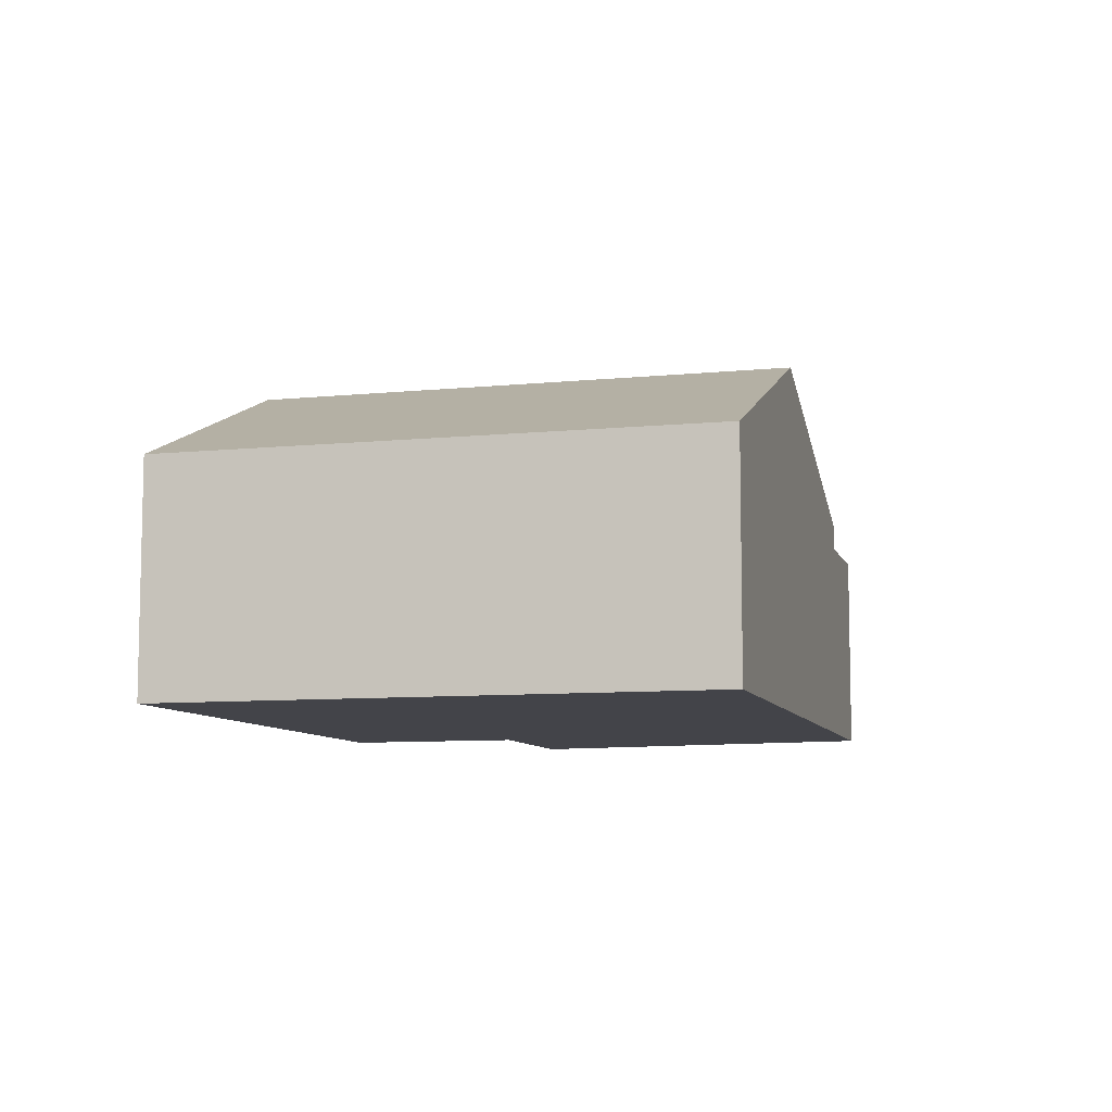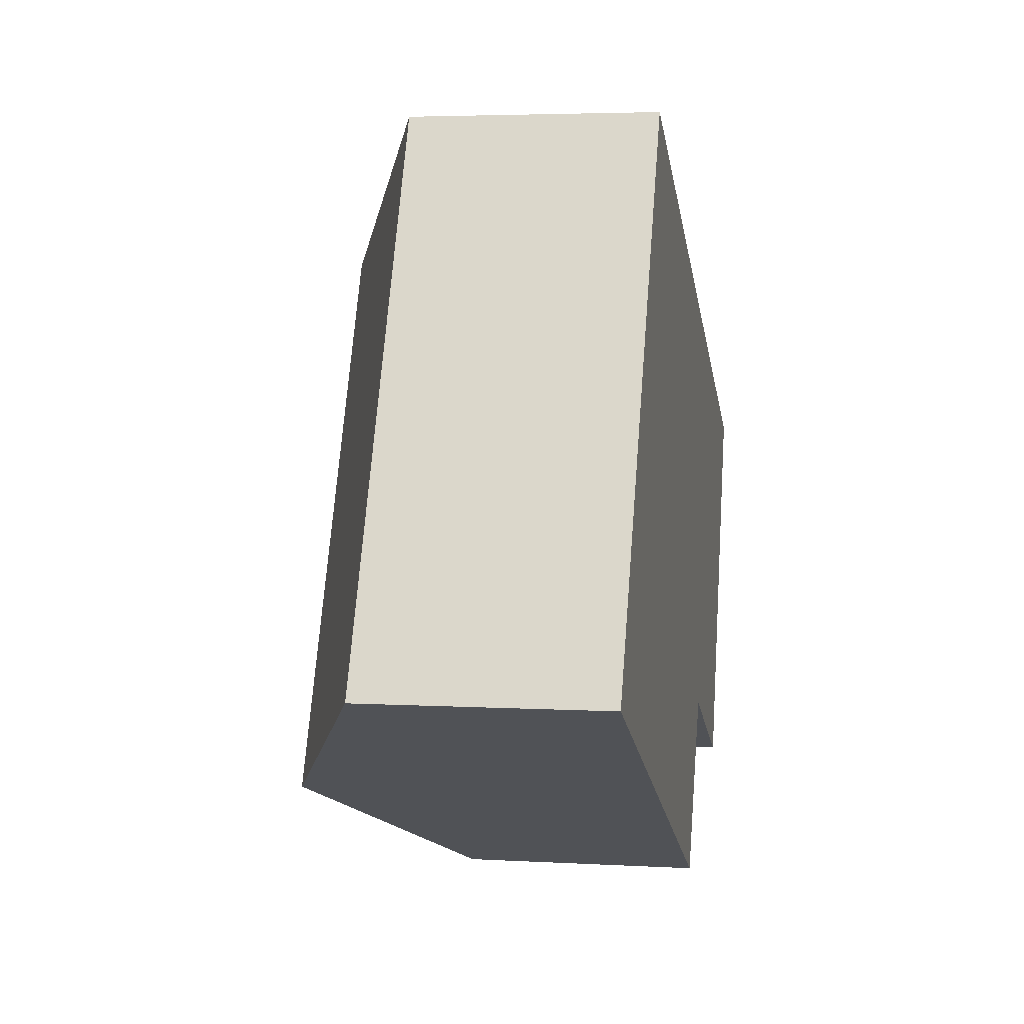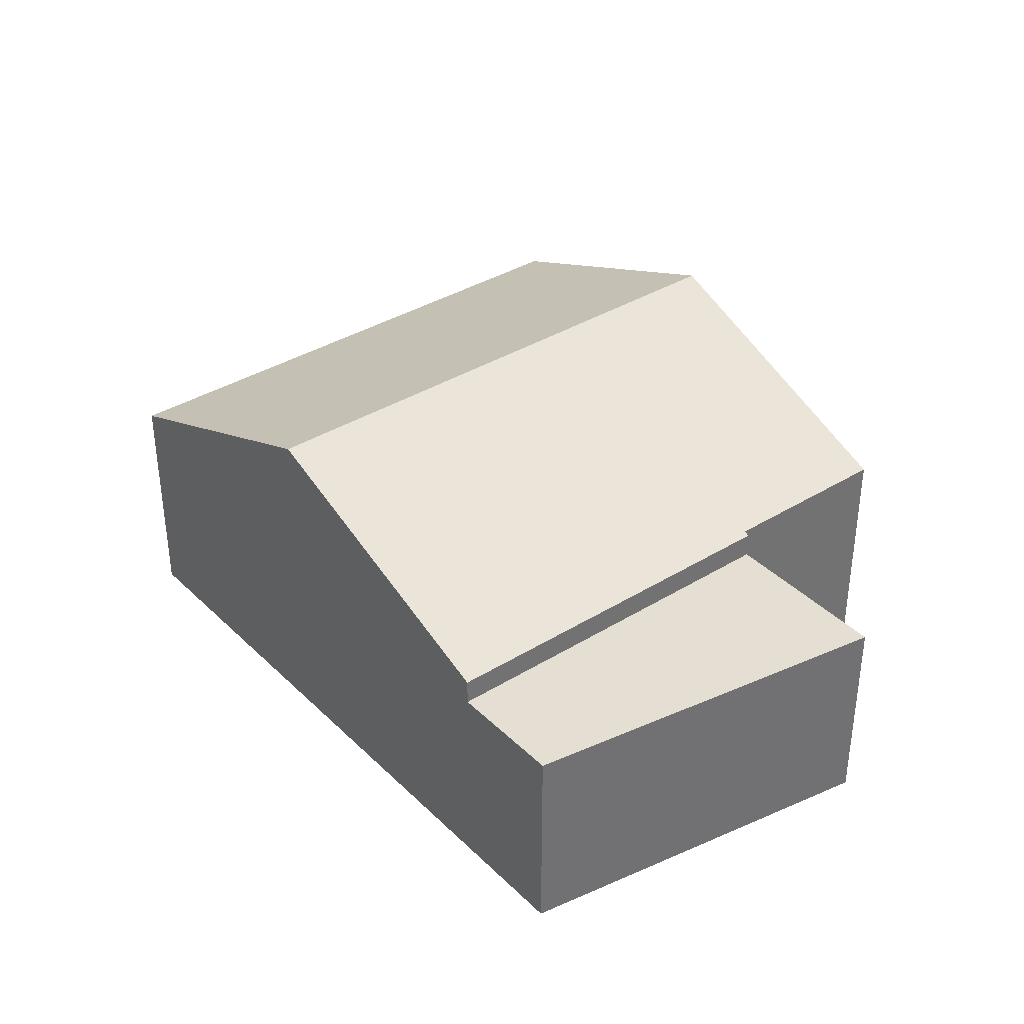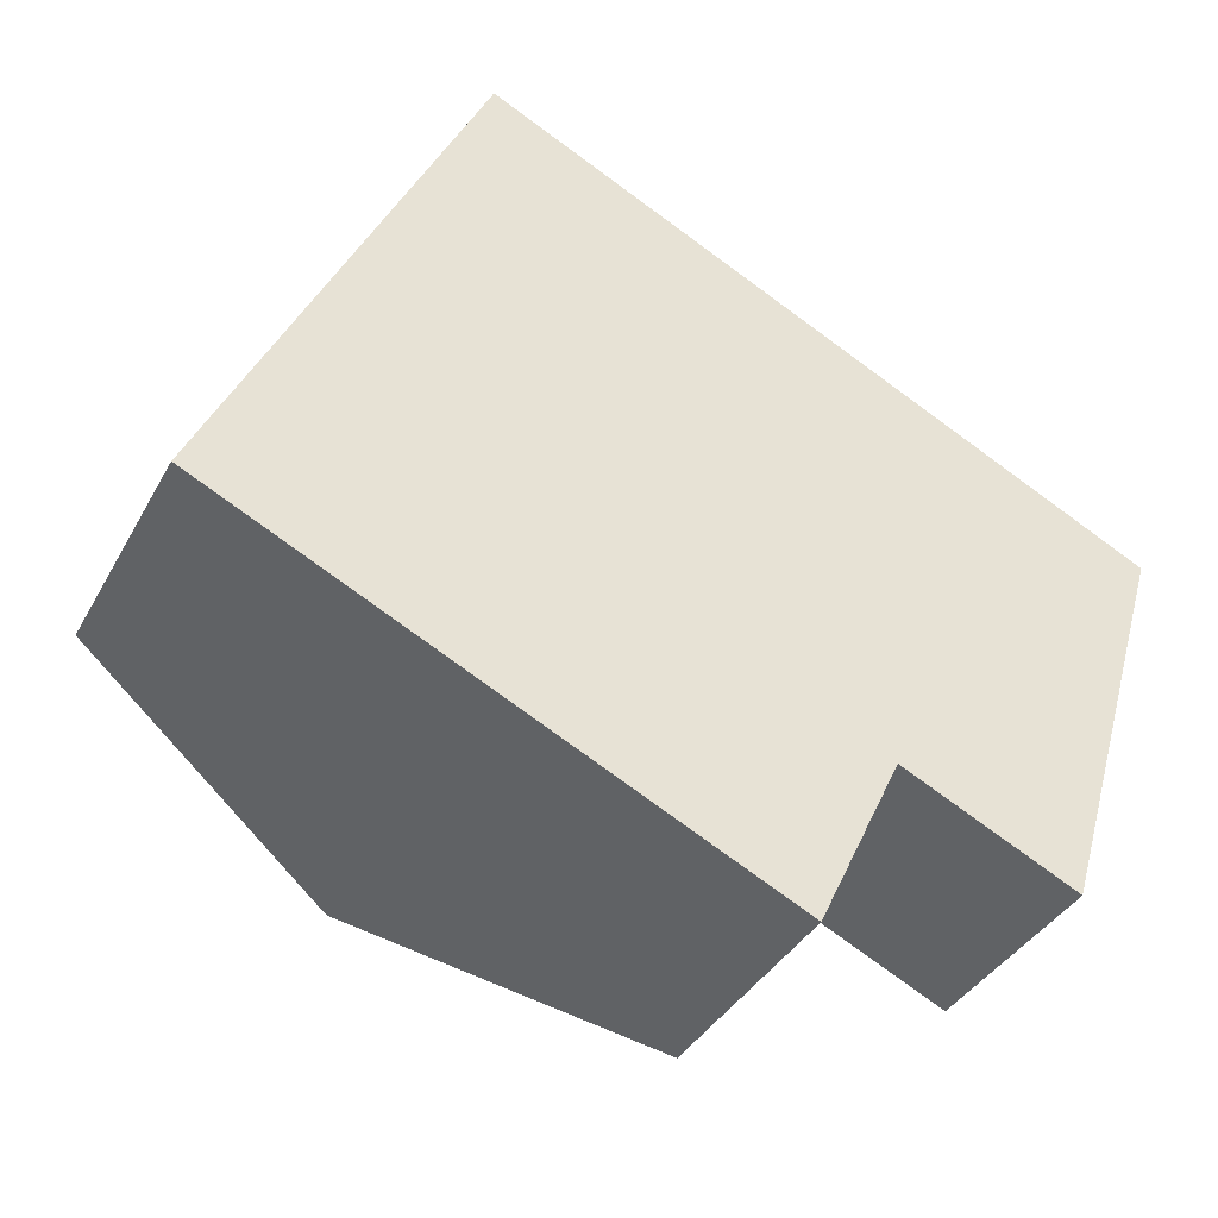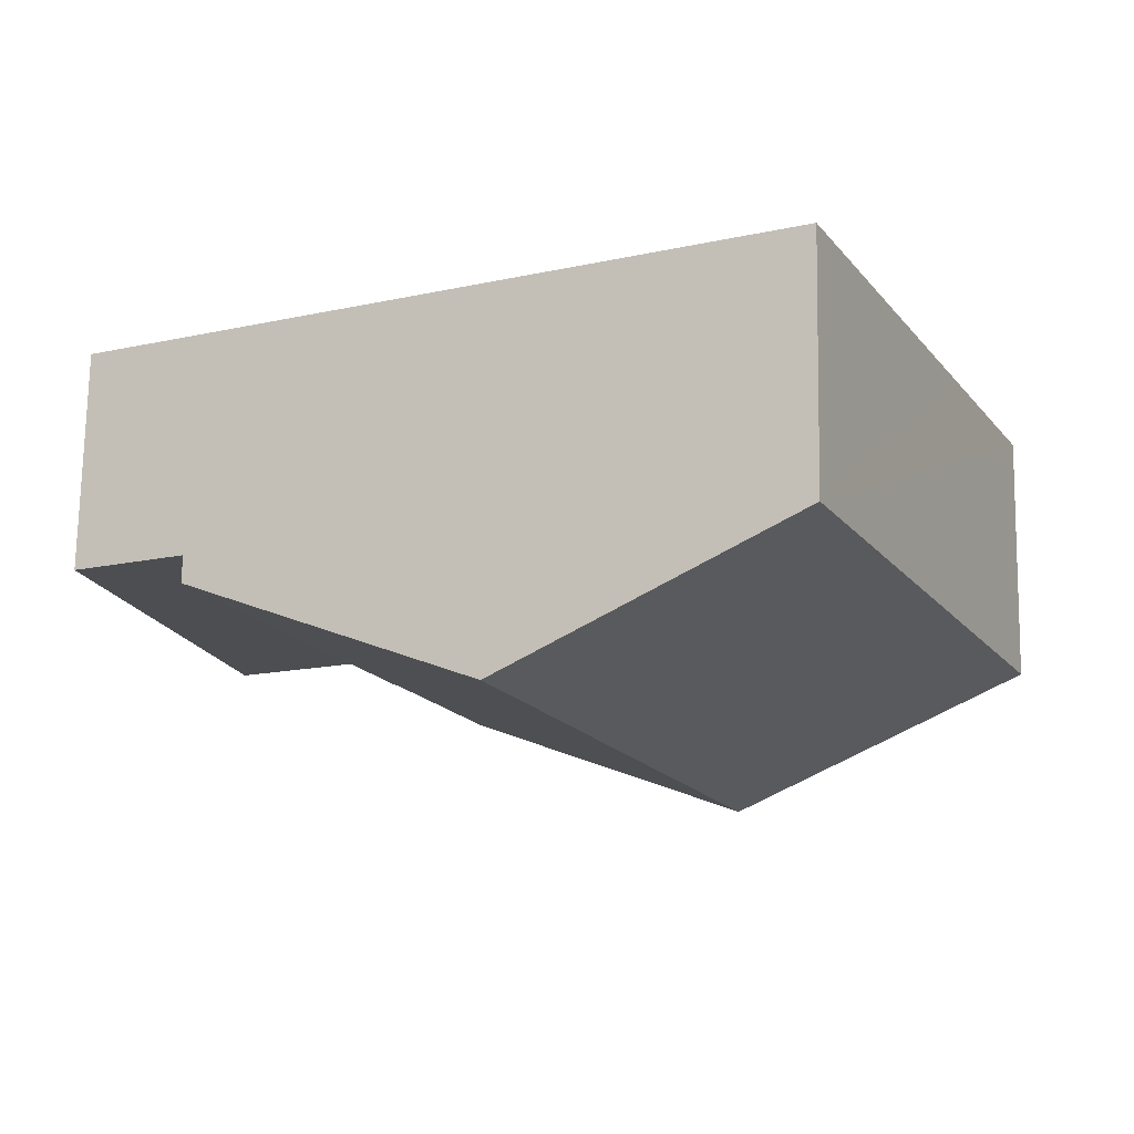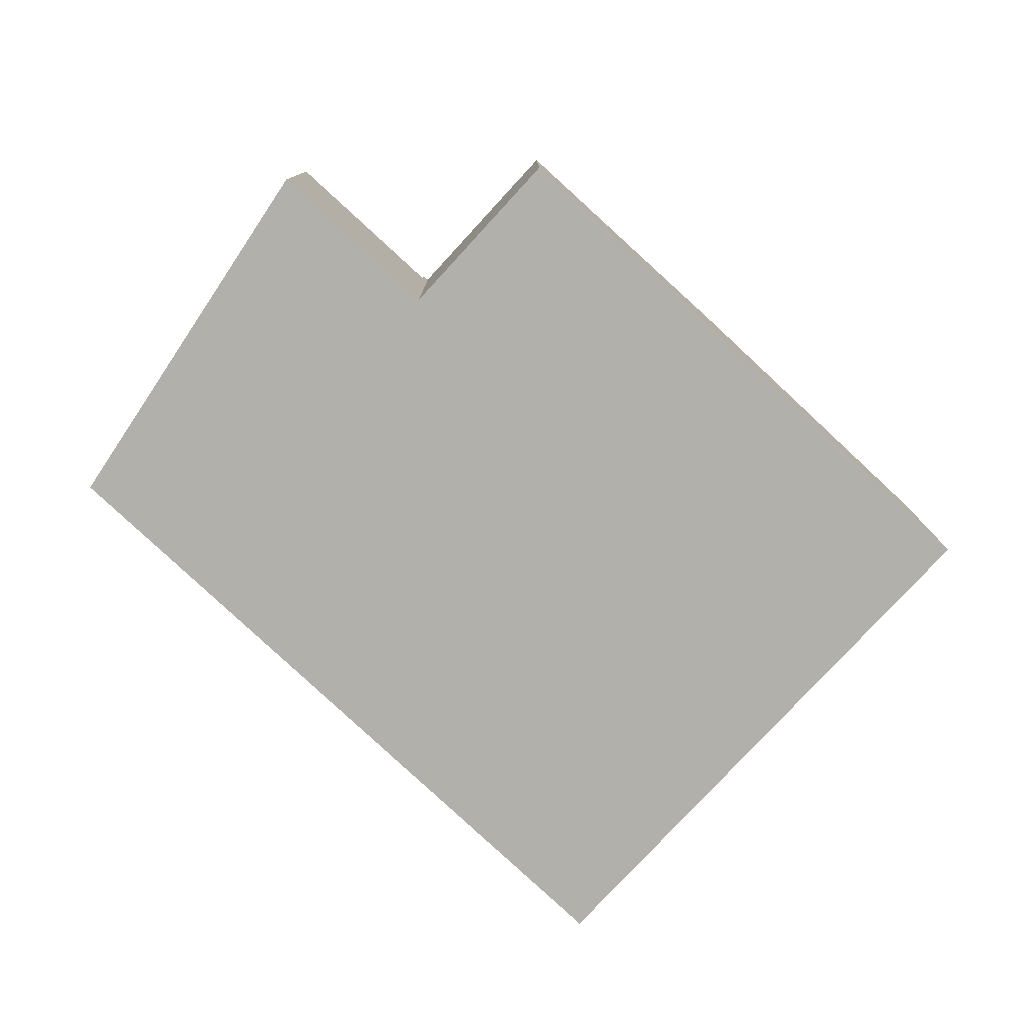
<metadata>
{"format":"obj","ext":"obj","renderer":"f3d","projection":"perspective","resolution":1024,"background":"white","views":[{"elev":-8.4,"azim":-49.1,"up":"+Y"},{"elev":4.1,"azim":-79.3,"up":"+Z"},{"elev":37.1,"azim":76.9,"up":"+Y"},{"elev":-37.5,"azim":-25.9,"up":"+Z"},{"elev":73.0,"azim":-179.0,"up":"+Z"},{"elev":-78.5,"azim":162.7,"up":"+Y"}]}
</metadata>
<code>
v  9.028 6.218 6.875
v  1.384 4.185 2.926
v  4.334 4.185 9.164
v  6.078 6.218 0.637
v  0 4.185 2.563e-16
v  4.721 6.218 -2.233
v  10.92 4.146 -1.569
v  13.81 4.146 4.542
v  10.83 4.184 -1.526
v  10.77 4.184 -1.652
v  9.442 4.184 -4.466
v  0 0 0
v  1.384 -1.792e-16 2.926
v  4.334 -5.611e-16 9.164
v  9.028 -4.21e-16 6.875
v  13.81 -2.781e-16 4.542
v  10.92 9.607e-17 -1.569
v  10.83 9.344e-17 -1.526
v  9.442 2.735e-16 -4.466
v  10.77 1.012e-16 -1.652
v  4.721 1.367e-16 -2.233
v  10.92 3.691 -1.569
v  15.67 3.691 3.636
v  13.75 3.691 -2.905
v  13.81 3.691 4.542
v  15.67 -2.226e-16 3.636
v  13.75 1.779e-16 -2.905
g defaultobject
f 1 2 3
f 2 1 4
f 2 4 5
f 5 4 6
f 7 1 8
f 1 7 9
f 1 9 4
f 4 9 10
f 4 10 11
f 4 11 6
f 12 2 5
f 2 12 3
f 3 12 13
f 3 13 14
f 14 1 3
f 1 14 15
f 1 15 8
f 8 15 16
f 16 7 8
f 7 16 17
f 18 10 9
f 10 18 11
f 11 18 19
f 19 18 20
f 7 18 9
f 18 7 17
f 6 12 5
f 12 6 11
f 12 11 21
f 21 11 19
f 15 17 16
f 17 15 14
f 17 14 18
f 18 14 13
f 18 13 20
f 20 13 19
f 19 13 21
f 21 13 12
f 22 23 24
f 23 22 25
f 17 25 22
f 25 17 16
f 16 23 25
f 23 16 26
f 26 24 23
f 24 26 27
f 27 22 24
f 22 27 17
f 27 16 17
f 16 27 26

</code>
